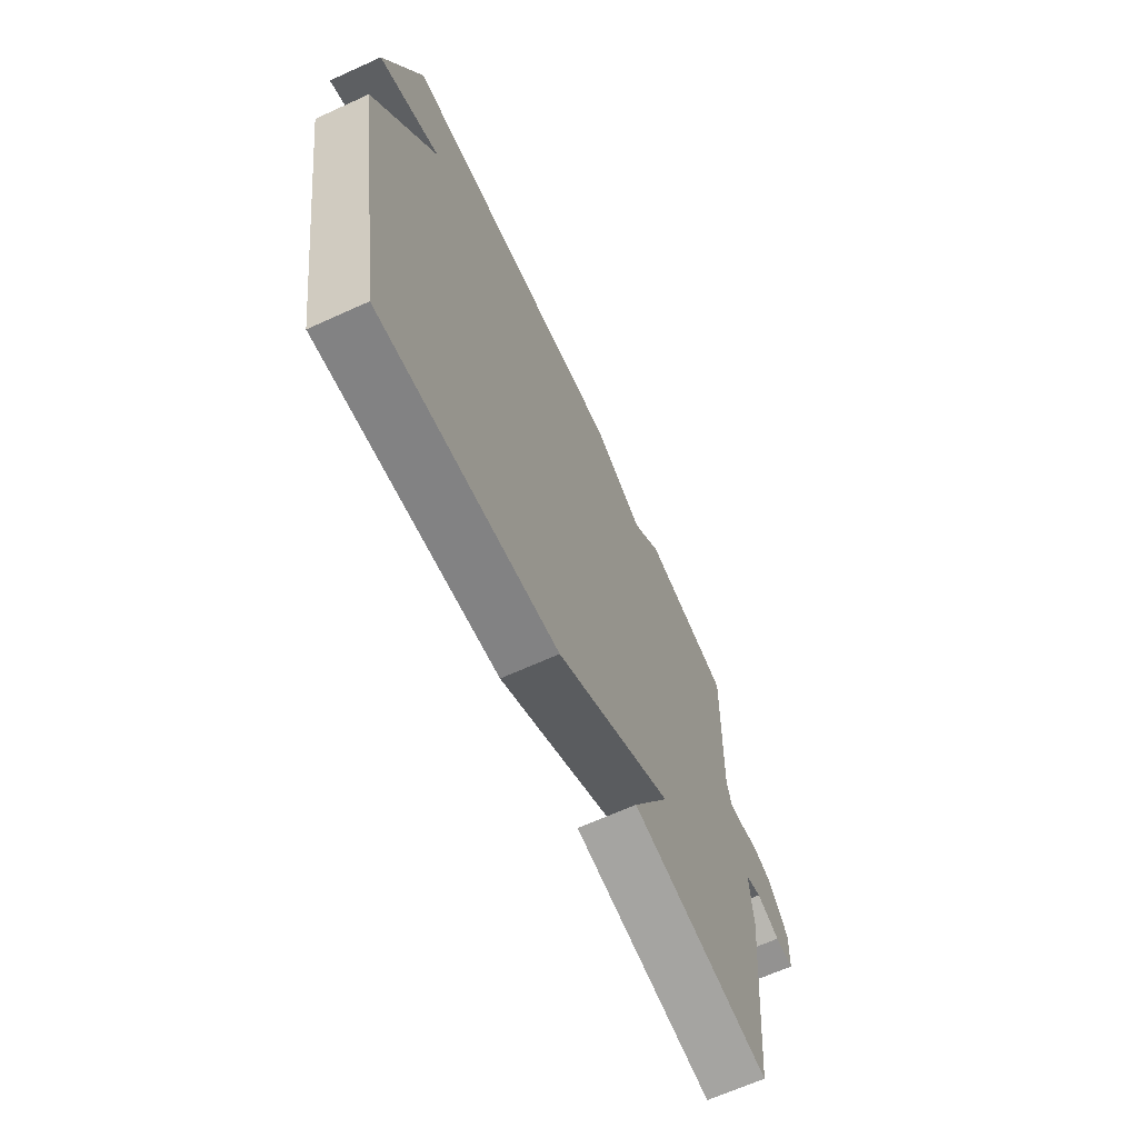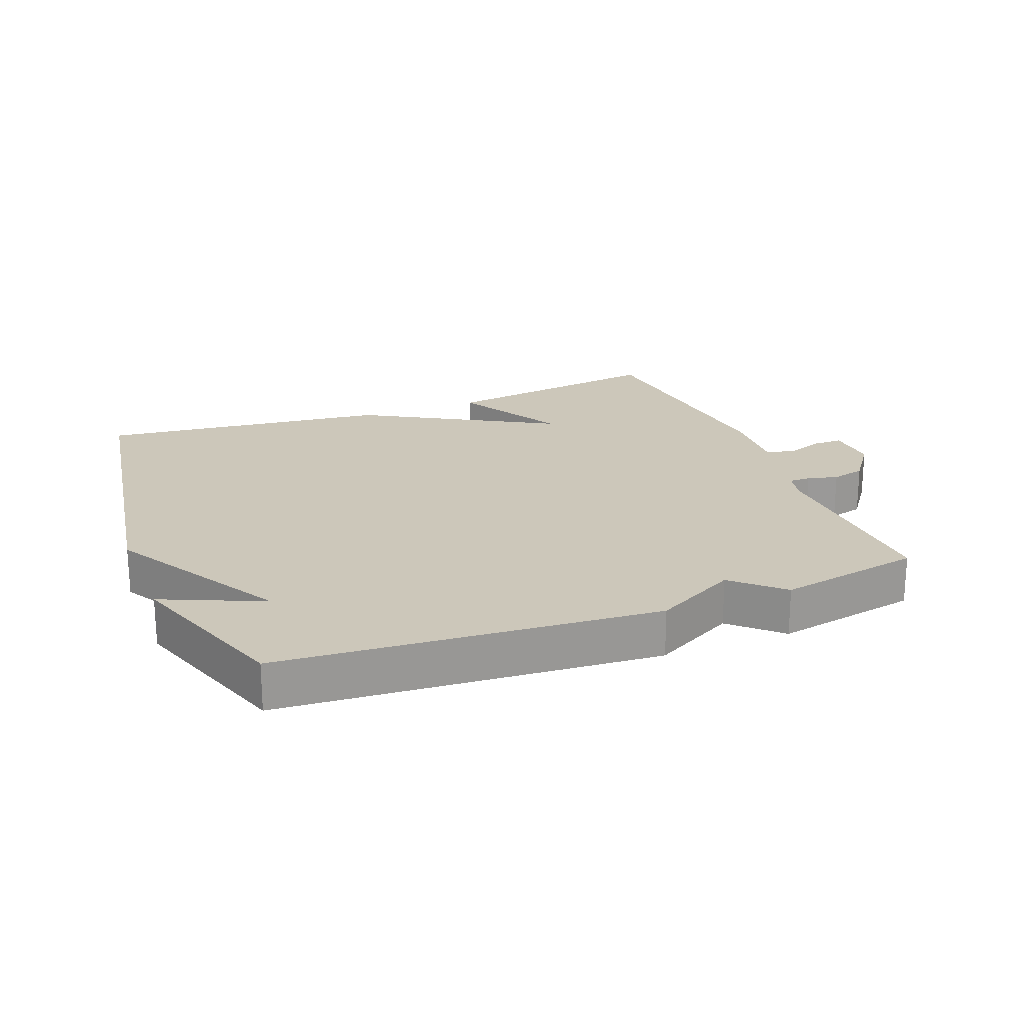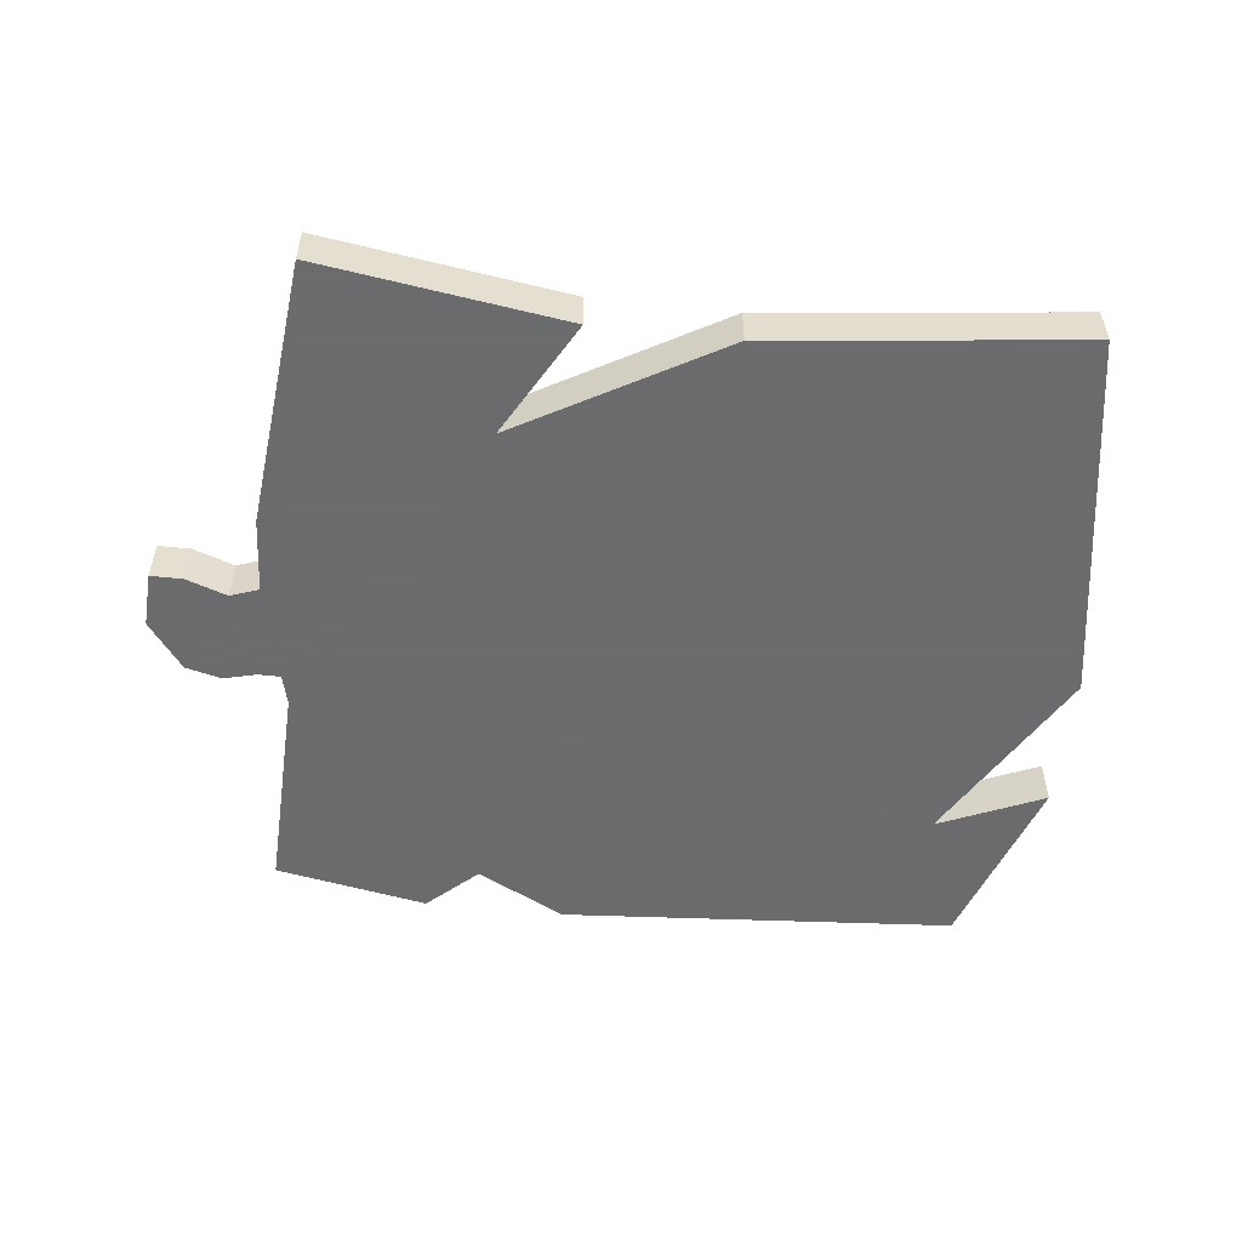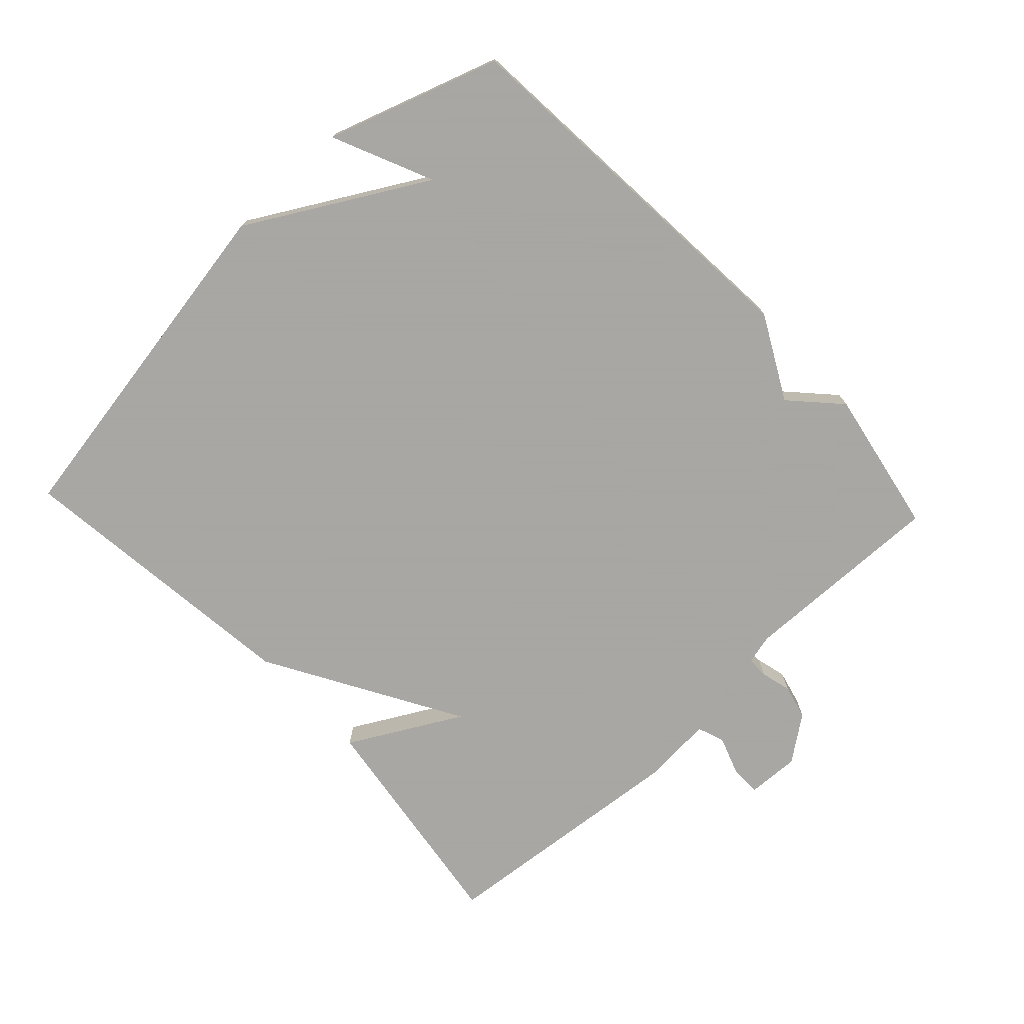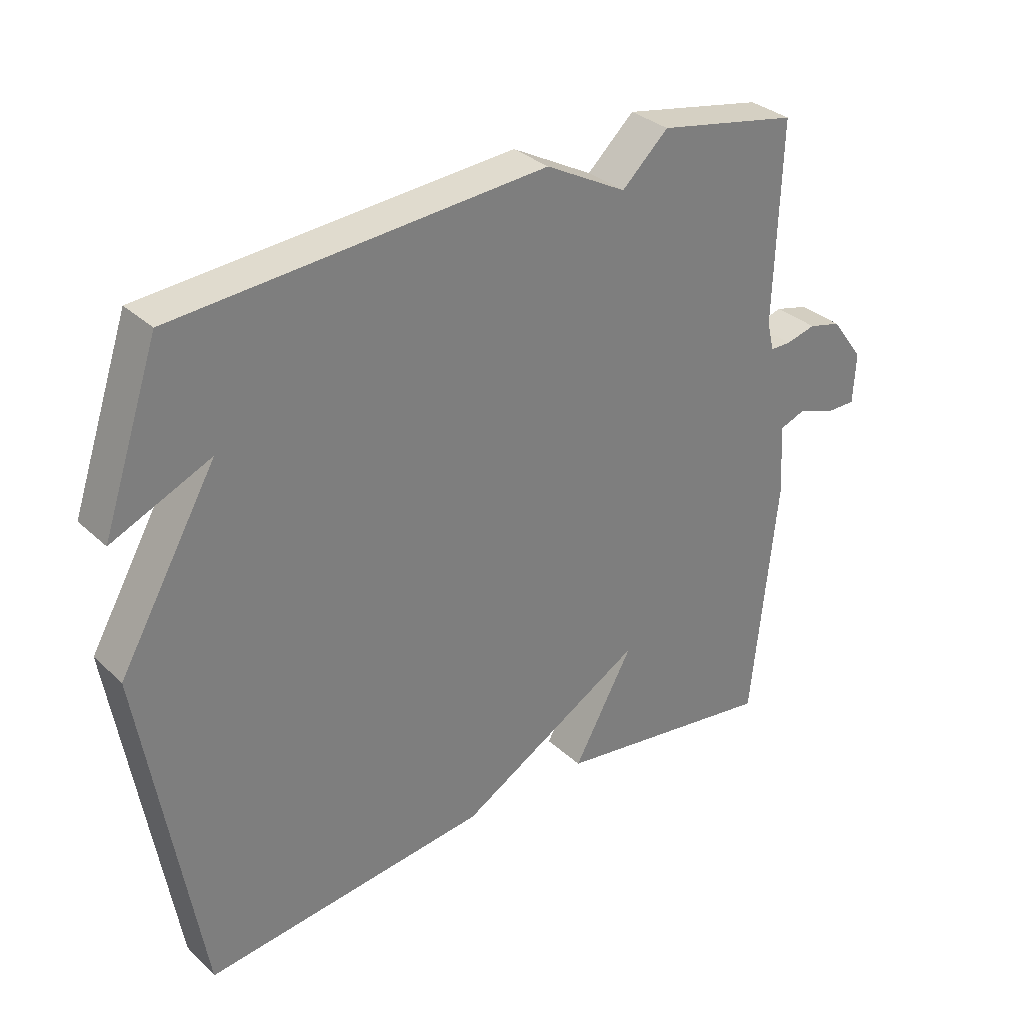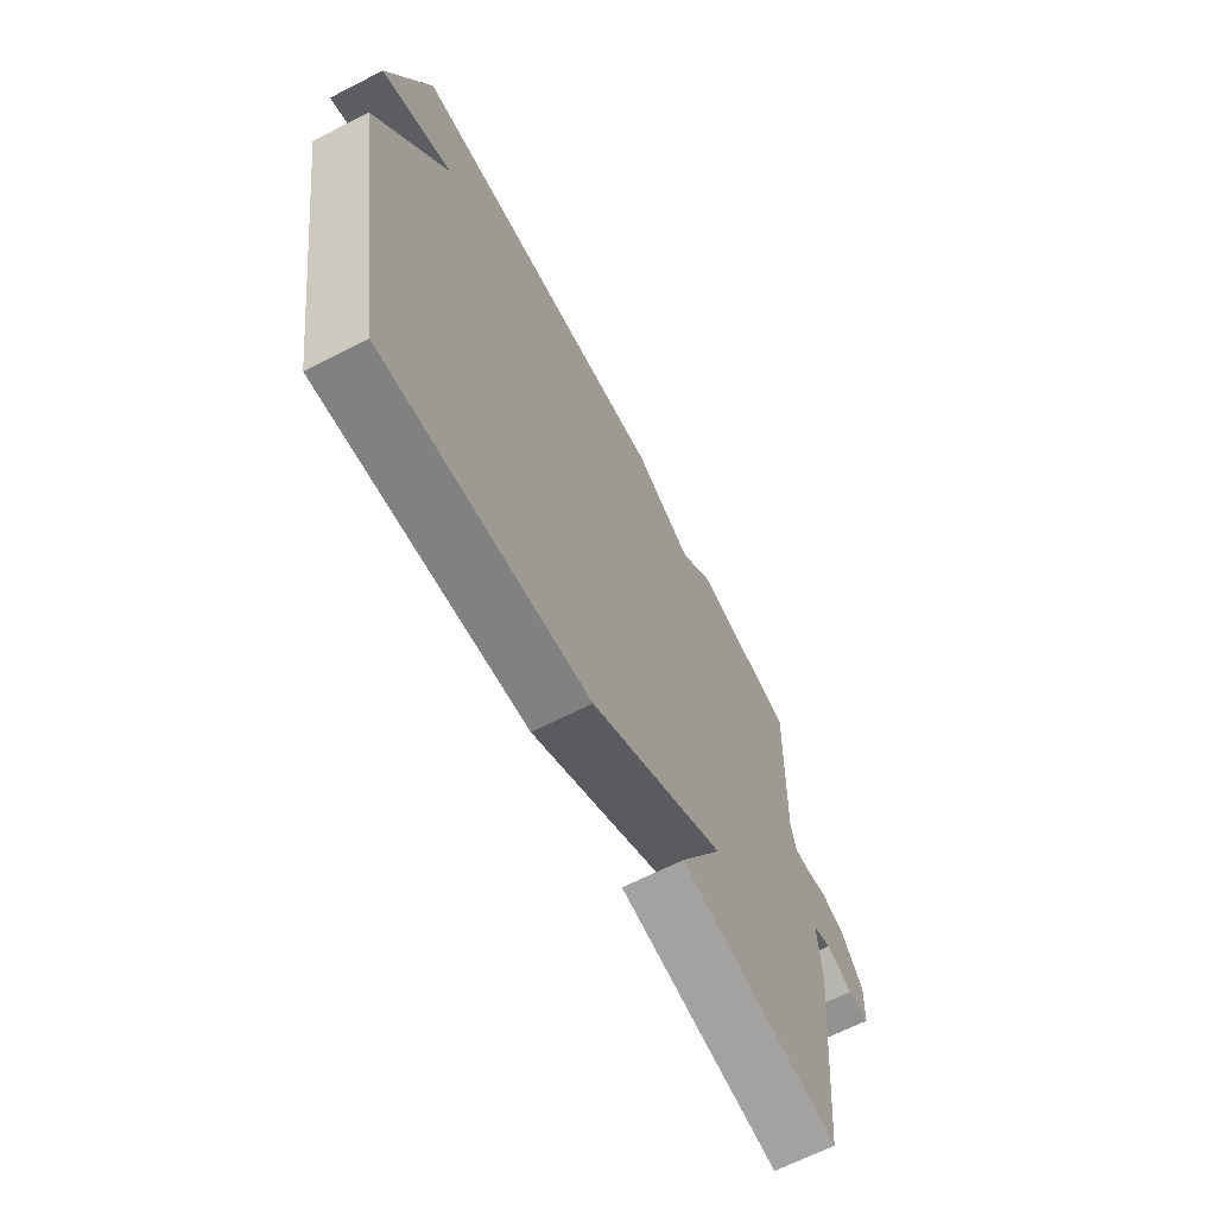
<metadata>
{"format":"obj","ext":"obj","renderer":"f3d","projection":"perspective","resolution":1024,"background":"white","views":[{"elev":-66.5,"azim":-65.5,"up":"+Z"},{"elev":21.3,"azim":-21.4,"up":"+Y"},{"elev":-53.5,"azim":173.6,"up":"+Y"},{"elev":-74.4,"azim":-46.7,"up":"+Y"},{"elev":32.2,"azim":-38.2,"up":"+Z"},{"elev":-66.0,"azim":-62.8,"up":"+Z"}]}
</metadata>
<code>
v 0.5 0.07 0.5
v 0.49 0.07 0.186
v 0.501 0.07 0.141
v 0.534 0.07 0.141
v 0.581 0.07 0.153
v 0.633 0.07 0.14
v 0.684 0.07 0.071
v 0.68 0.07 -0.009
v 0.633 0.07 -0.009
v 0.574 0.07 0.012
v 0.533 0.07 -0.003
v 0.54 0.07 -0.112
v 0.5 0.07 -0.5
v 0.147 0.07 -0.449
v 0.241 0.07 -0.28
v -0.053 0.07 -0.449
v -0.5 0.07 -0.5
v -0.589 0.07 0.038
v -0.435 0.07 0.306
v -0.589 0.07 0.238
v -0.5 0.07 0.5
v 0.078 0.07 0.542
v 0.205 0.07 0.474
v 0.278 0.07 0.542
v 0.5 0 0.5
v 0.49 0 0.186
v 0.501 0 0.141
v 0.534 0 0.141
v 0.581 0 0.153
v 0.633 0 0.14
v 0.684 0 0.071
v 0.68 0 -0.009
v 0.633 0 -0.009
v 0.574 0 0.012
v 0.533 0 -0.003
v 0.54 0 -0.112
v 0.5 0 -0.5
v 0.147 0 -0.449
v 0.241 0 -0.28
v -0.053 0 -0.449
v -0.5 0 -0.5
v -0.589 0 0.038
v -0.435 0 0.306
v -0.589 0 0.238
v -0.5 0 0.5
v 0.078 0 0.542
v 0.205 0 0.474
v 0.278 0 0.542
f 23 24 1 2
f 22 23 2 3
f 19 20 21 22
f 19 22 3
f 18 19 3
f 17 18 3
f 16 17 3
f 15 16 3
f 14 15 3
f 13 14 3
f 12 13 3
f 11 12 3
f 10 11 3 4
f 8 9 10
f 7 8 10
f 6 7 10
f 5 6 10
f 4 5 10
f 26 25 48 47
f 27 26 47 46
f 46 45 44 43
f 27 46 43
f 27 43 42
f 27 42 41
f 27 41 40
f 27 40 39
f 27 39 38
f 27 38 37
f 27 37 36
f 27 36 35
f 28 27 35 34
f 34 33 32
f 34 32 31
f 34 31 30
f 34 30 29
f 34 29 28
f 1 25 26 2
f 2 26 27 3
f 3 27 28 4
f 4 28 29 5
f 5 29 30 6
f 6 30 31 7
f 7 31 32 8
f 8 32 33 9
f 9 33 34 10
f 10 34 35 11
f 11 35 36 12
f 12 36 37 13
f 13 37 38 14
f 14 38 39 15
f 15 39 40 16
f 16 40 41 17
f 17 41 42 18
f 18 42 43 19
f 19 43 44 20
f 20 44 45 21
f 21 45 46 22
f 22 46 47 23
f 23 47 48 24
f 24 48 25 1

</code>
